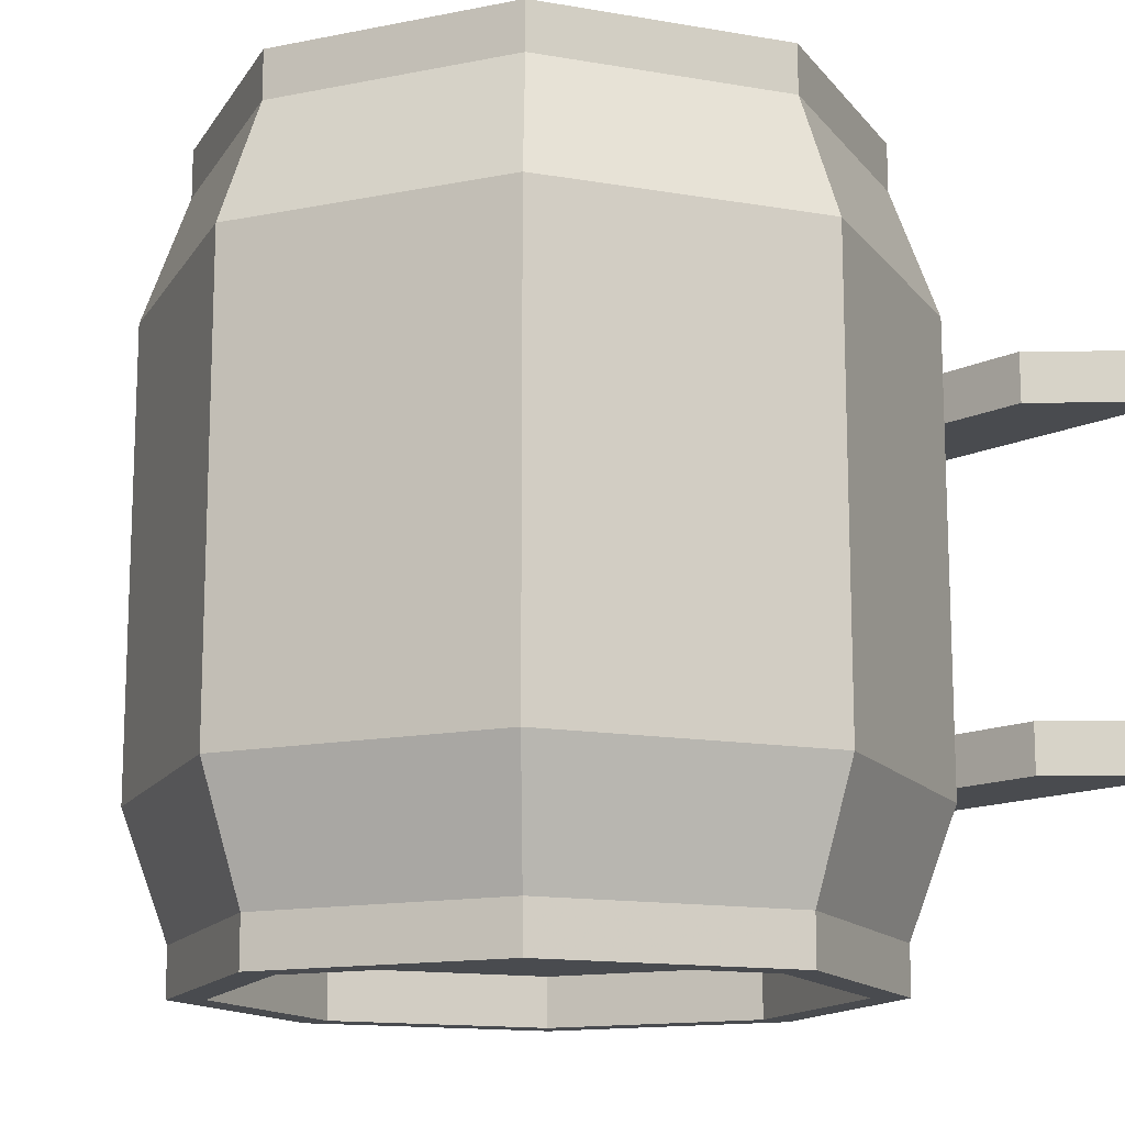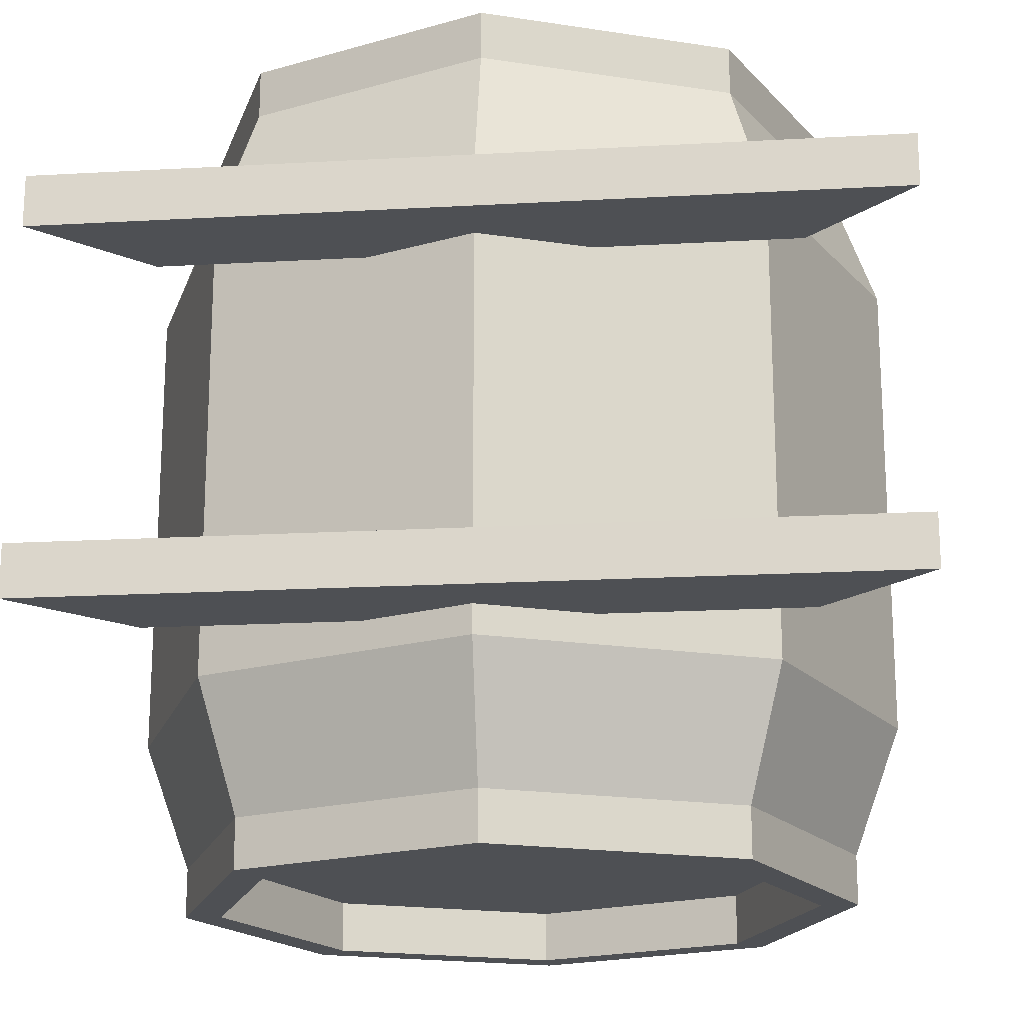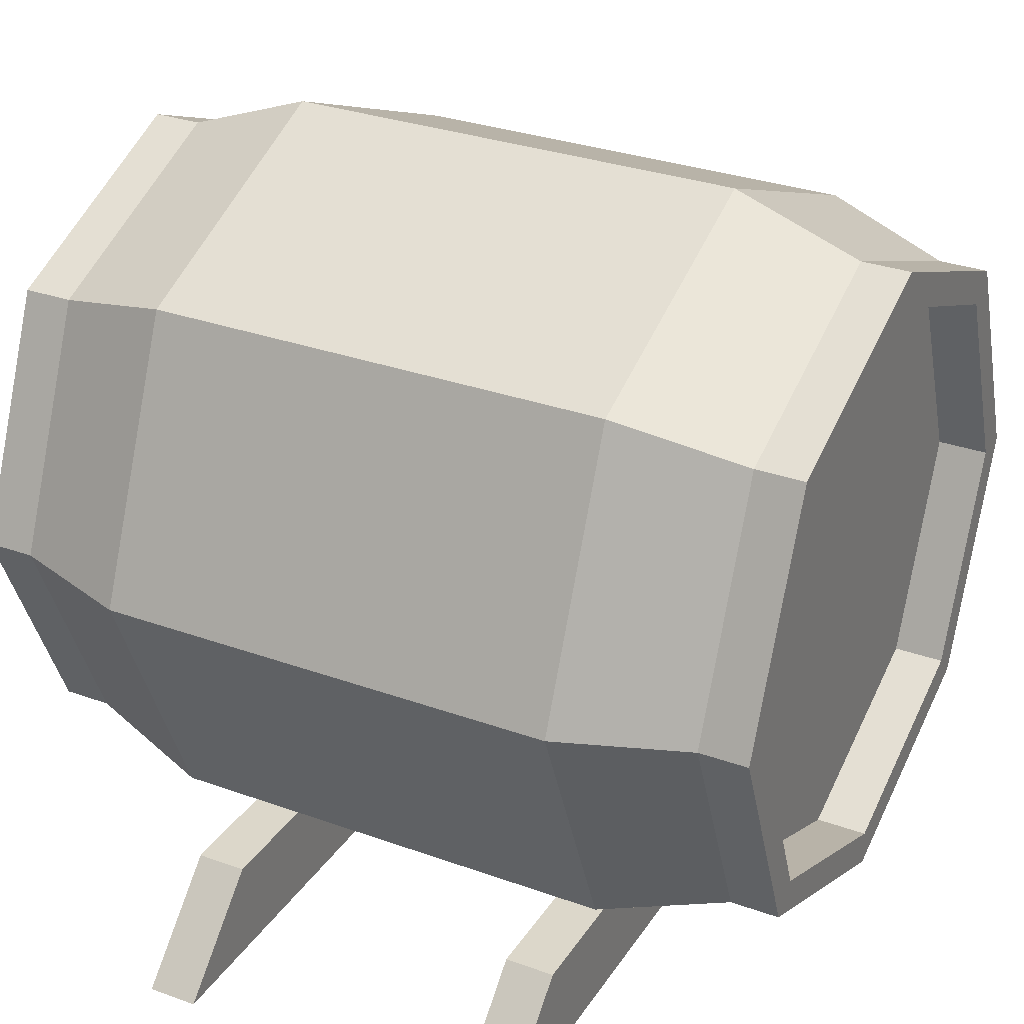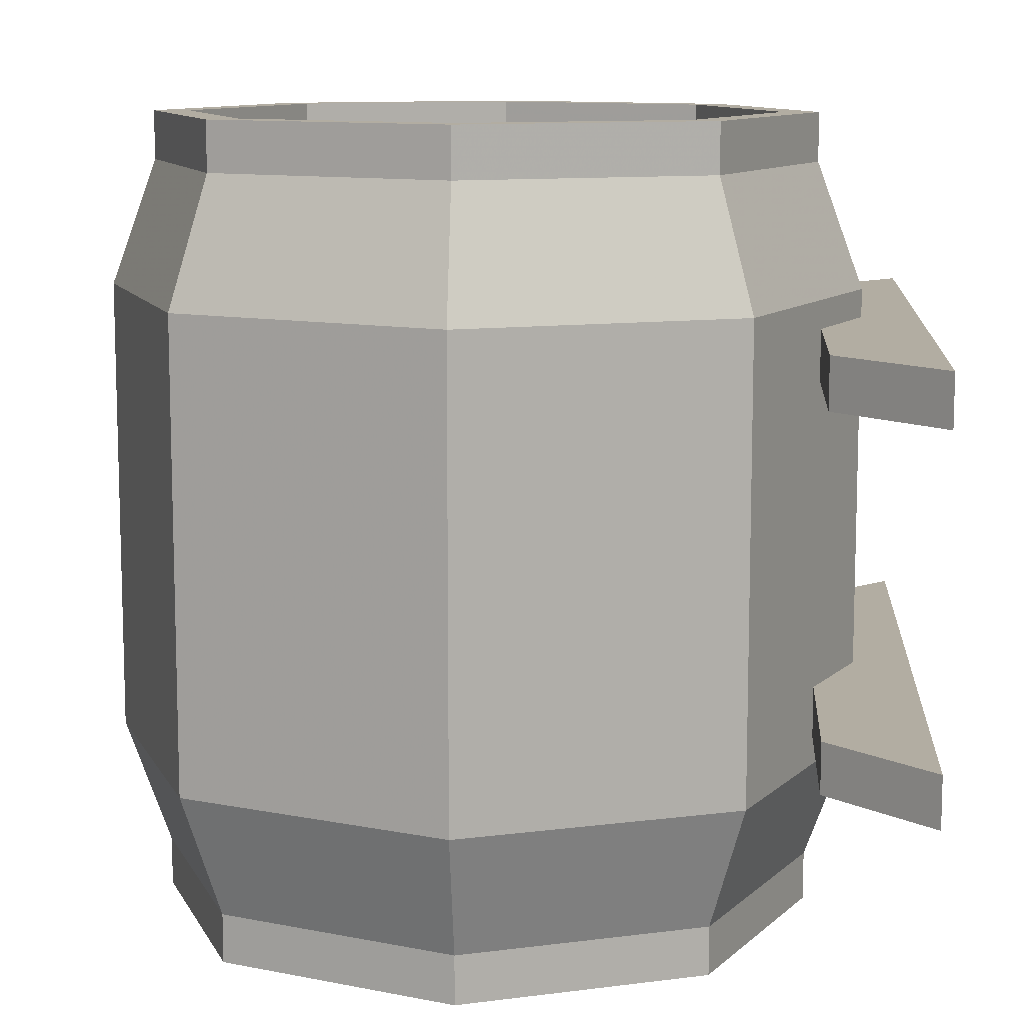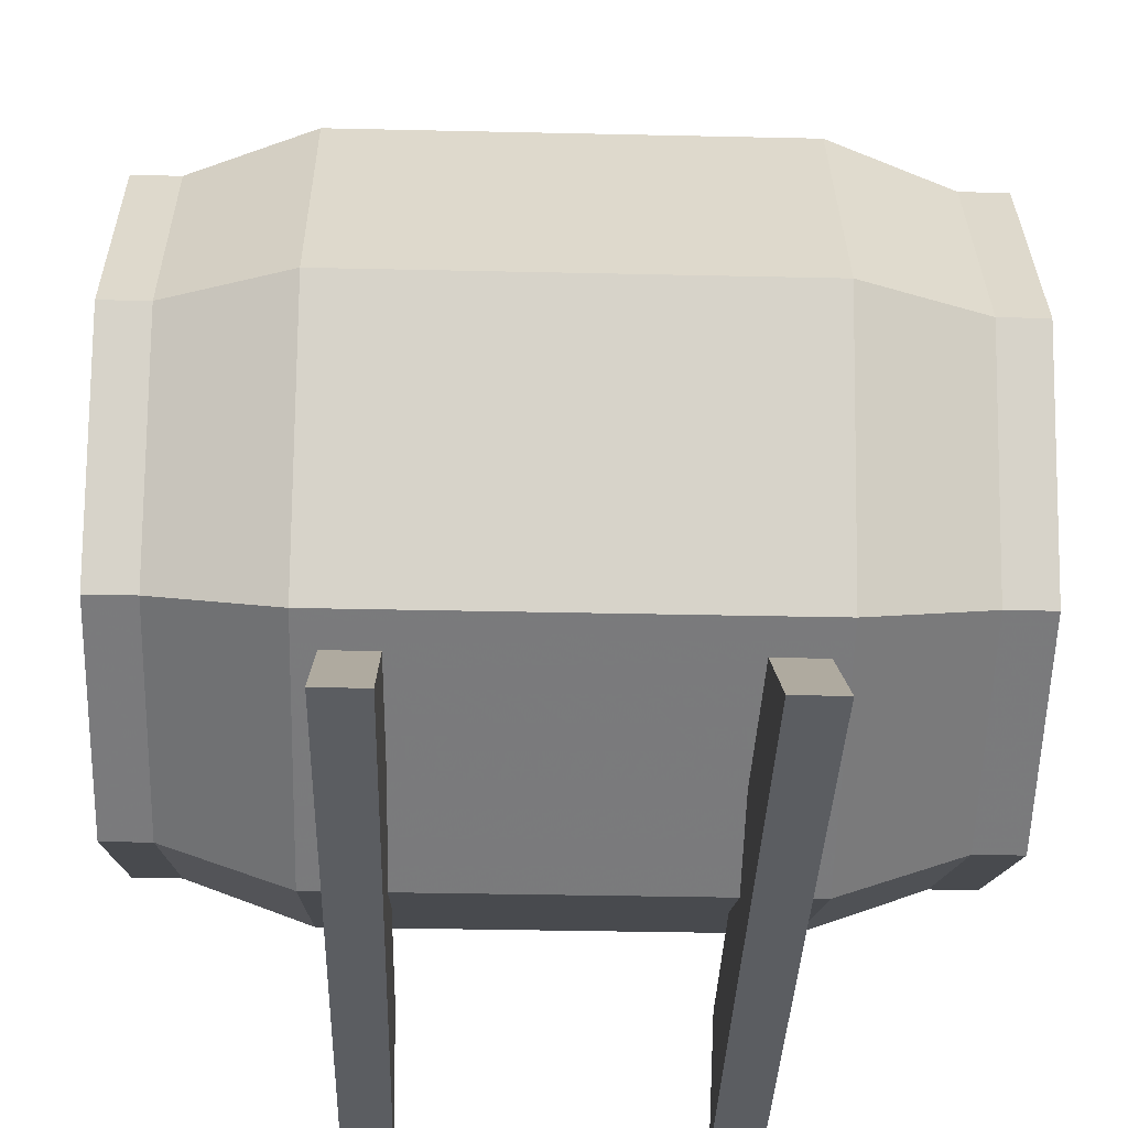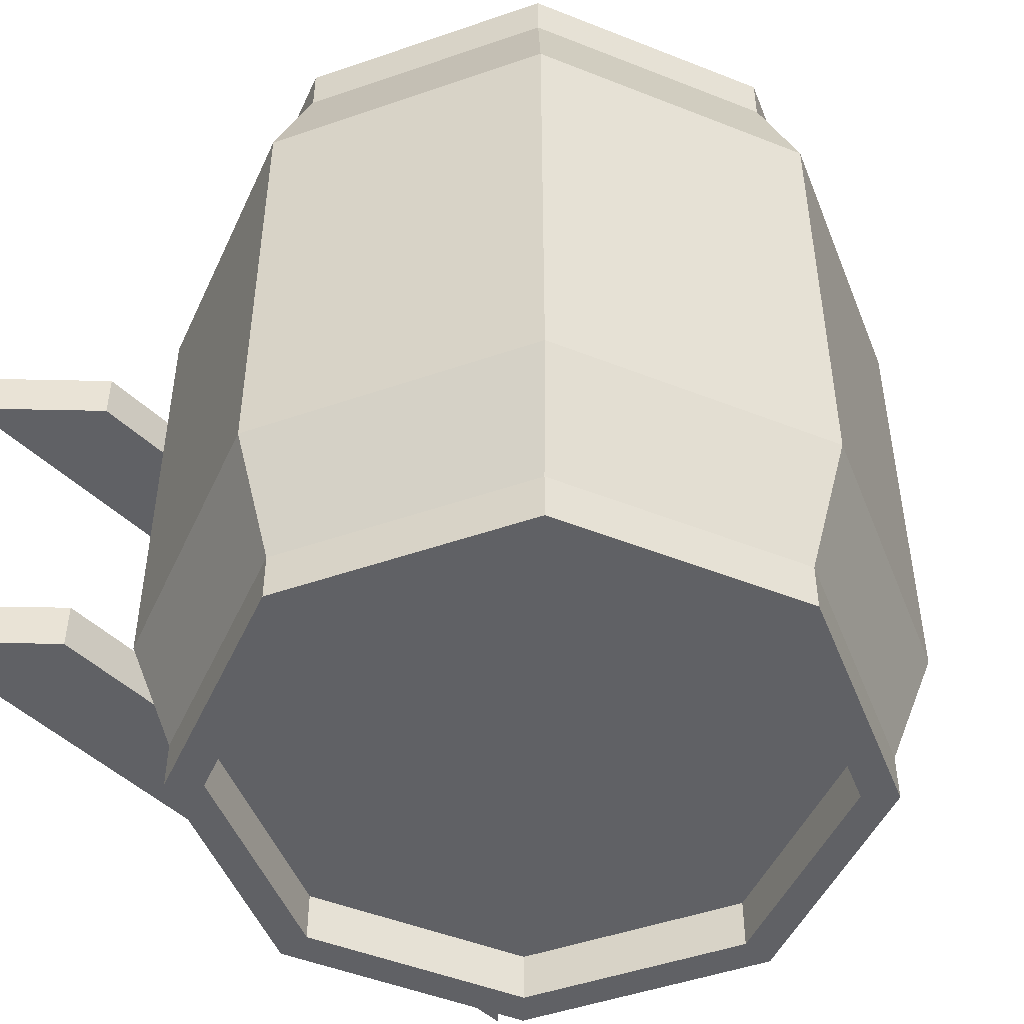
<metadata>
{"format":"obj","ext":"obj","renderer":"f3d","projection":"perspective","resolution":1024,"background":"white","views":[{"elev":-14.0,"azim":-133.5,"up":"+Z"},{"elev":-18.8,"azim":6.1,"up":"+Z"},{"elev":30.5,"azim":117.5,"up":"+Y"},{"elev":10.6,"azim":-85.7,"up":"+Z"},{"elev":-35.7,"azim":-91.7,"up":"+Y"},{"elev":-48.6,"azim":133.6,"up":"+Z"}]}
</metadata>
<code>
o Rings
v 0.2133 0.2477 1
v 0.9133 0.5376 1
v 0.5032 0.9476 1
v 0.2133 0.8276 1
v 0.09317 0.5376 1
v 0.5032 0.1276 1
v 0.7932 0.2477 1
v 0.7932 0.8276 1
v 0.2446 0.279 1
v 0.869 0.5376 1
v 0.5032 0.9034 1
v 0.2446 0.7962 1
v 0.1375 0.5376 1
v 0.5032 0.1719 1
v 0.7618 0.279 1
v 0.7618 0.7962 1
v 0.2446 0.279 0.9375
v 0.869 0.5376 0.9375
v 0.5032 0.9034 0.9375
v 0.2446 0.7962 0.9375
v 0.1375 0.5376 0.9375
v 0.5032 0.1719 0.9375
v 0.7618 0.279 0.9375
v 0.7618 0.7962 0.9375
v 0.5032 0.9477 0.94
v 0.7932 0.8276 0.94
v 0.7932 0.2476 0.94
v 0.5032 0.1275 0.94
v 0.09311 0.5376 0.94
v 0.2132 0.8276 0.94
v 0.9133 0.5376 0.94
v 0.2132 0.2476 0.94
v 0.2133 0.2477 0
v 0.9133 0.5376 0
v 0.5032 0.9476 -0
v 0.2133 0.8276 -0
v 0.09317 0.5376 0
v 0.5032 0.1276 1e-06
v 0.7932 0.2477 0
v 0.7932 0.8276 -0
v 0.2446 0.279 0
v 0.869 0.5376 0
v 0.5032 0.9034 -0
v 0.2446 0.7962 -0
v 0.1375 0.5376 0
v 0.5032 0.1719 0
v 0.7618 0.279 0
v 0.7618 0.7962 -0
v 0.2446 0.279 0.0625
v 0.869 0.5376 0.0625
v 0.5032 0.9034 0.0625
v 0.2446 0.7962 0.0625
v 0.1375 0.5376 0.0625
v 0.5032 0.1719 0.0625
v 0.7618 0.279 0.0625
v 0.7618 0.7962 0.0625
v 0.5032 0.9477 0.06
v 0.7932 0.8276 0.06
v 0.7932 0.2476 0.06
v 0.5032 0.1275 0.06
v 0.09311 0.5376 0.06
v 0.2132 0.8276 0.06
v 0.9133 0.5376 0.06
v 0.2132 0.2476 0.06
f 2 8 16 10
f 2 10 15 7
f 6 14 9 1
f 1 9 13 5
f 3 11 16 8
f 7 15 14 6
f 5 13 12 4
f 4 12 11 3
f 10 16 24 18
f 10 18 23 15
f 14 22 17 9
f 9 17 21 13
f 11 19 24 16
f 15 23 22 14
f 13 21 20 12
f 12 20 19 11
f 3 8 26 25
f 7 6 28 27
f 5 4 30 29
f 4 3 25 30
f 8 2 31 26
f 2 7 27 31
f 6 1 32 28
f 1 5 29 32
f 34 42 48 40
f 34 39 47 42
f 38 33 41 46
f 33 37 45 41
f 35 40 48 43
f 39 38 46 47
f 37 36 44 45
f 36 35 43 44
f 42 50 56 48
f 42 47 55 50
f 46 41 49 54
f 41 45 53 49
f 43 48 56 51
f 47 46 54 55
f 45 44 52 53
f 44 43 51 52
f 35 57 58 40
f 39 59 60 38
f 37 61 62 36
f 36 62 57 35
f 40 58 63 34
f 34 63 59 39
f 38 60 64 33
f 33 64 61 37
o Feet
v 0 0 0.75
v 1 0 0.75
v 0.125 0.125 0.75
v 0.875 0.125 0.75
v 0 0 0.6875
v 1 0 0.6875
v 0.125 0.125 0.6875
v 0.875 0.125 0.6875
v 0 0 0.3125
v 1 0 0.3125
v 0.125 0.125 0.3125
v 0.875 0.125 0.3125
v 0 0 0.25
v 1 0 0.25
v 0.125 0.125 0.25
v 0.875 0.125 0.25
f 65 66 68 67
f 69 71 72 70
f 68 72 71 67
f 66 70 72 68
f 65 69 70 66
f 67 71 69 65
f 73 74 76 75
f 77 79 80 78
f 76 80 79 75
f 74 78 80 76
f 73 77 78 74
f 75 79 77 73
o Barrel
v 0.5032 1.005 0.7847
v 0.1731 0.8678 0.7847
v 0.03631 0.5376 0.7847
v 0.1731 0.2075 0.7847
v 0.5032 0.0707 0.7847
v 0.8334 0.2075 0.7847
v 0.9701 0.5376 0.7847
v 0.8334 0.8678 0.7847
v 0.5032 0.5376 0.9375
v 0.2446 0.279 0.9375
v 0.869 0.5376 0.9375
v 0.5032 0.9034 0.9375
v 0.2446 0.7962 0.9375
v 0.1375 0.5376 0.9375
v 0.5032 0.1719 0.9375
v 0.7618 0.279 0.9375
v 0.7618 0.7962 0.9375
v 0.5032 0.9477 0.94
v 0.7932 0.8276 0.94
v 0.7932 0.2476 0.94
v 0.5032 0.1275 0.94
v 0.09311 0.5376 0.94
v 0.2132 0.8276 0.94
v 0.9133 0.5376 0.94
v 0.2132 0.2476 0.94
v 0.5032 1.005 0.2153
v 0.1731 0.8678 0.2153
v 0.03631 0.5376 0.2153
v 0.1731 0.2075 0.2153
v 0.5032 0.0707 0.2153
v 0.8334 0.2075 0.2153
v 0.9701 0.5376 0.2153
v 0.8334 0.8678 0.2153
v 0.5032 0.5376 0.0625
v 0.2446 0.279 0.0625
v 0.869 0.5376 0.0625
v 0.5032 0.9034 0.0625
v 0.2446 0.7962 0.0625
v 0.1375 0.5376 0.0625
v 0.5032 0.1719 0.0625
v 0.7618 0.279 0.0625
v 0.7618 0.7962 0.0625
v 0.5032 1.005 0.5
v 0.8334 0.8678 0.5
v 0.9701 0.5376 0.5
v 0.1731 0.2075 0.5
v 0.03631 0.5376 0.5
v 0.1731 0.8678 0.5
v 0.5032 0.0707 0.5
v 0.8334 0.2075 0.5
v 0.5032 0.9477 0.06
v 0.7932 0.8276 0.06
v 0.7932 0.2476 0.06
v 0.5032 0.1275 0.06
v 0.09311 0.5376 0.06
v 0.2132 0.8276 0.06
v 0.9133 0.5376 0.06
v 0.2132 0.2476 0.06
f 98 99 88 81
f 100 101 85 86
f 102 103 82 83
f 103 98 81 82
f 89 94 90 95
f 89 92 93 94
f 99 104 87 88
f 104 100 86 87
f 101 105 84 85
f 105 102 83 84
f 89 91 97 92
f 95 96 91 89
f 81 88 124 123
f 88 87 125 124
f 84 83 127 126
f 83 82 128 127
f 82 81 123 128
f 87 86 130 125
f 86 85 129 130
f 85 84 126 129
f 131 106 113 132
f 133 111 110 134
f 135 108 107 136
f 136 107 106 131
f 114 120 115 119
f 114 119 118 117
f 132 113 112 137
f 137 112 111 133
f 134 110 109 138
f 138 109 108 135
f 114 117 122 116
f 120 114 116 121
f 106 123 124 113
f 113 124 125 112
f 109 126 127 108
f 108 127 128 107
f 107 128 123 106
f 112 125 130 111
f 111 130 129 110
f 110 129 126 109

</code>
